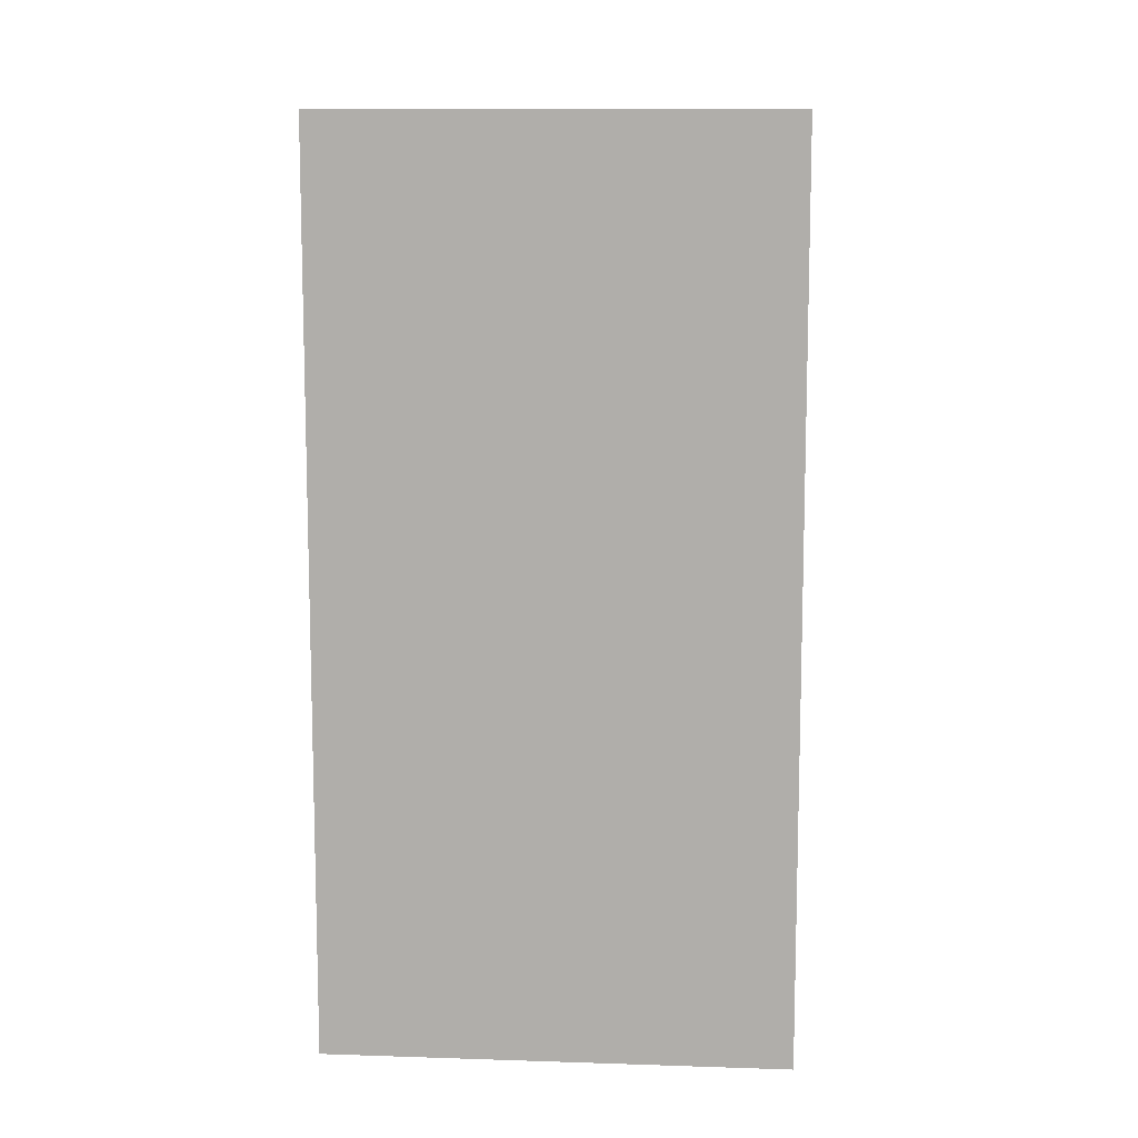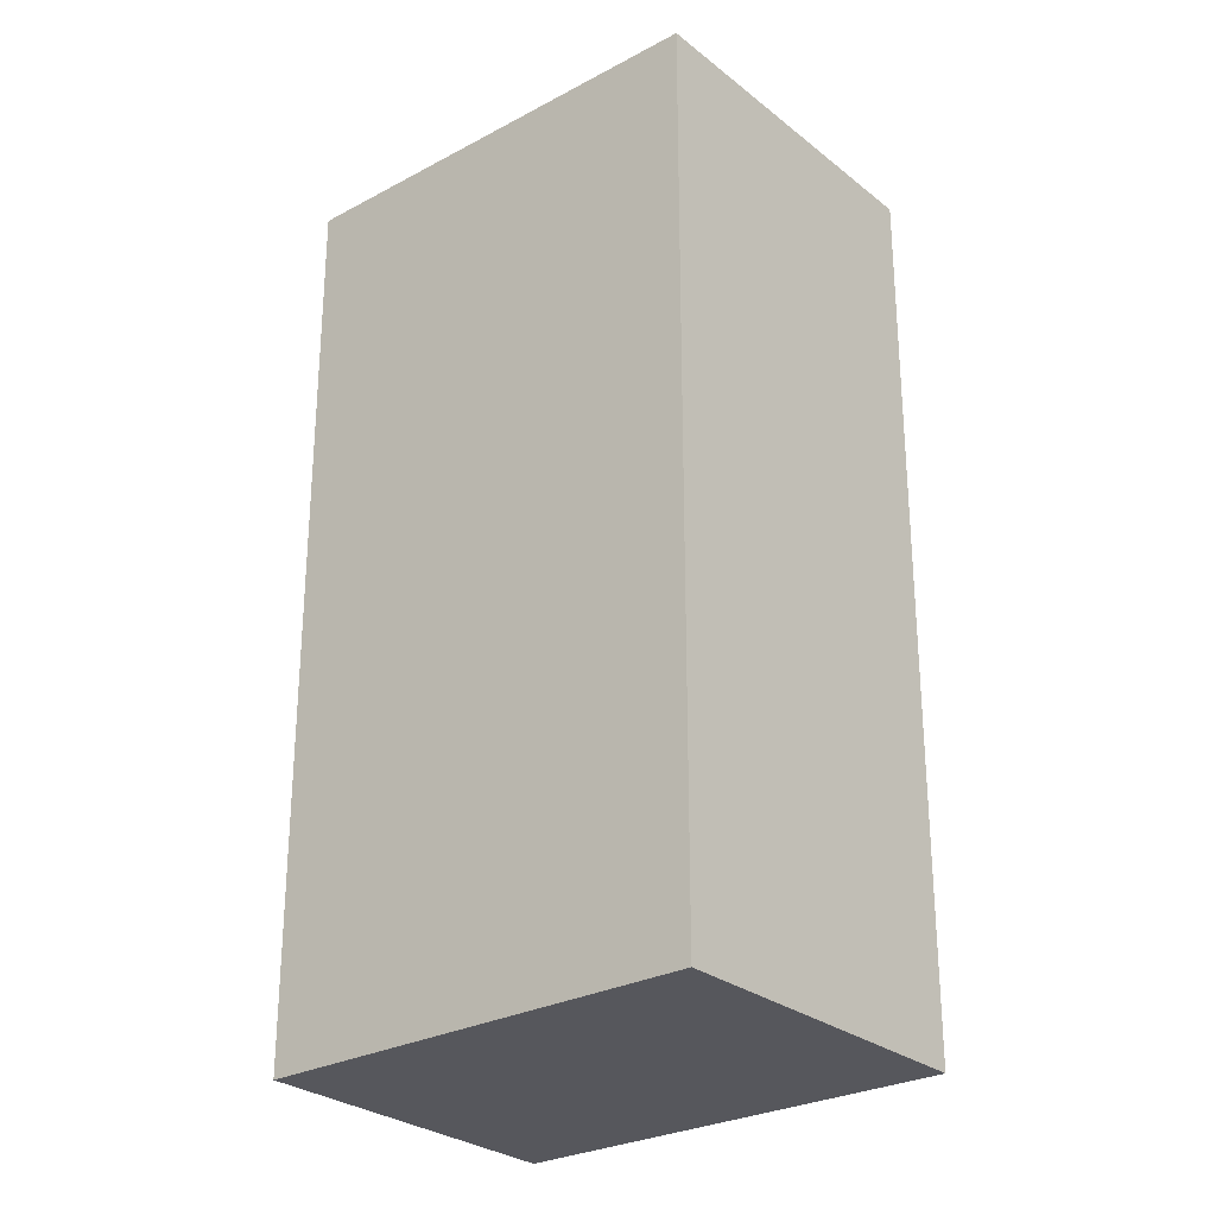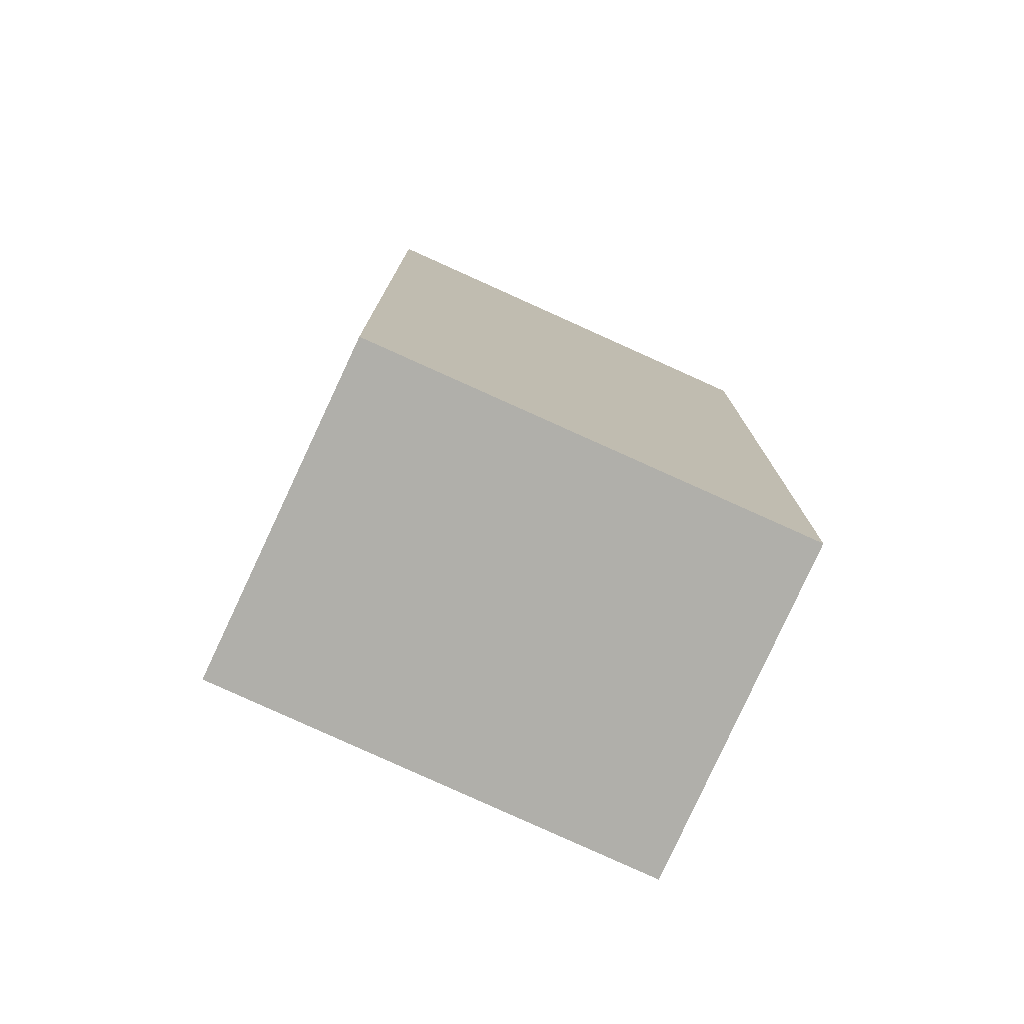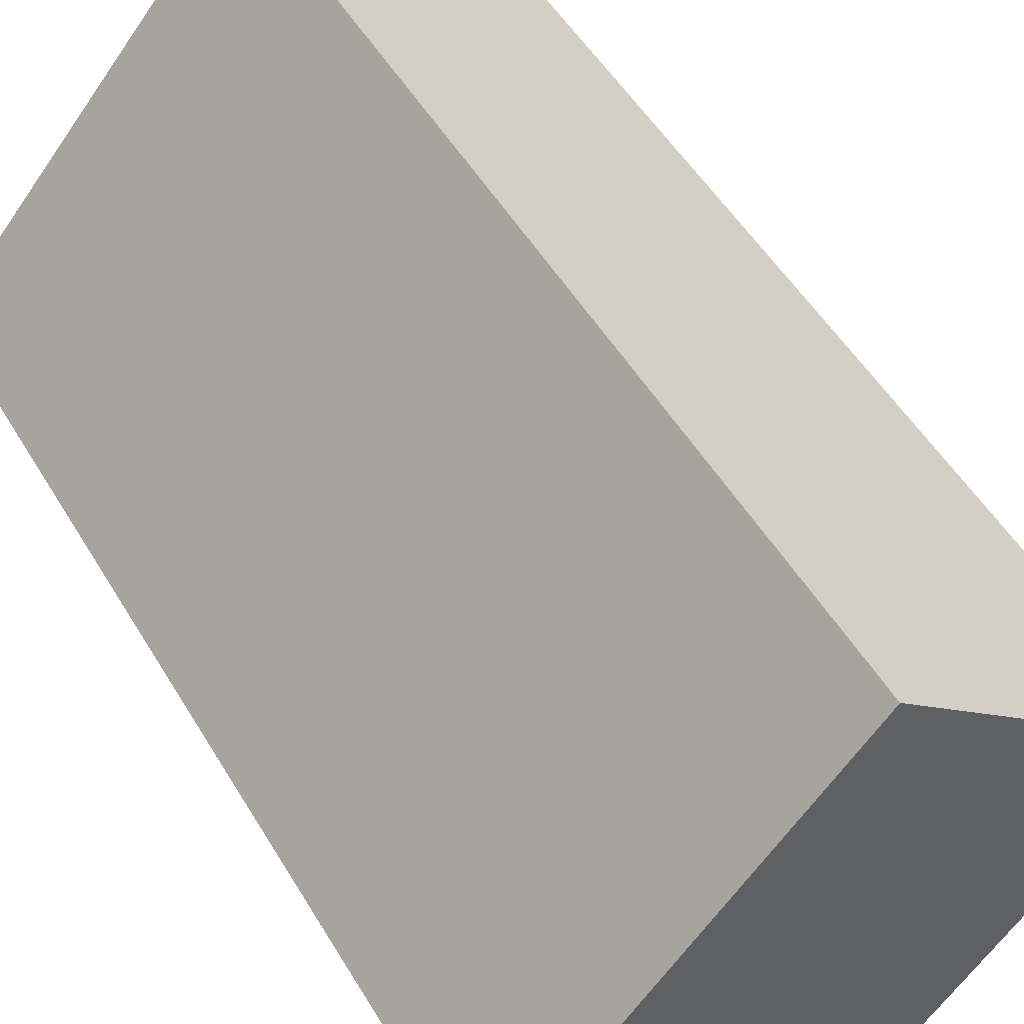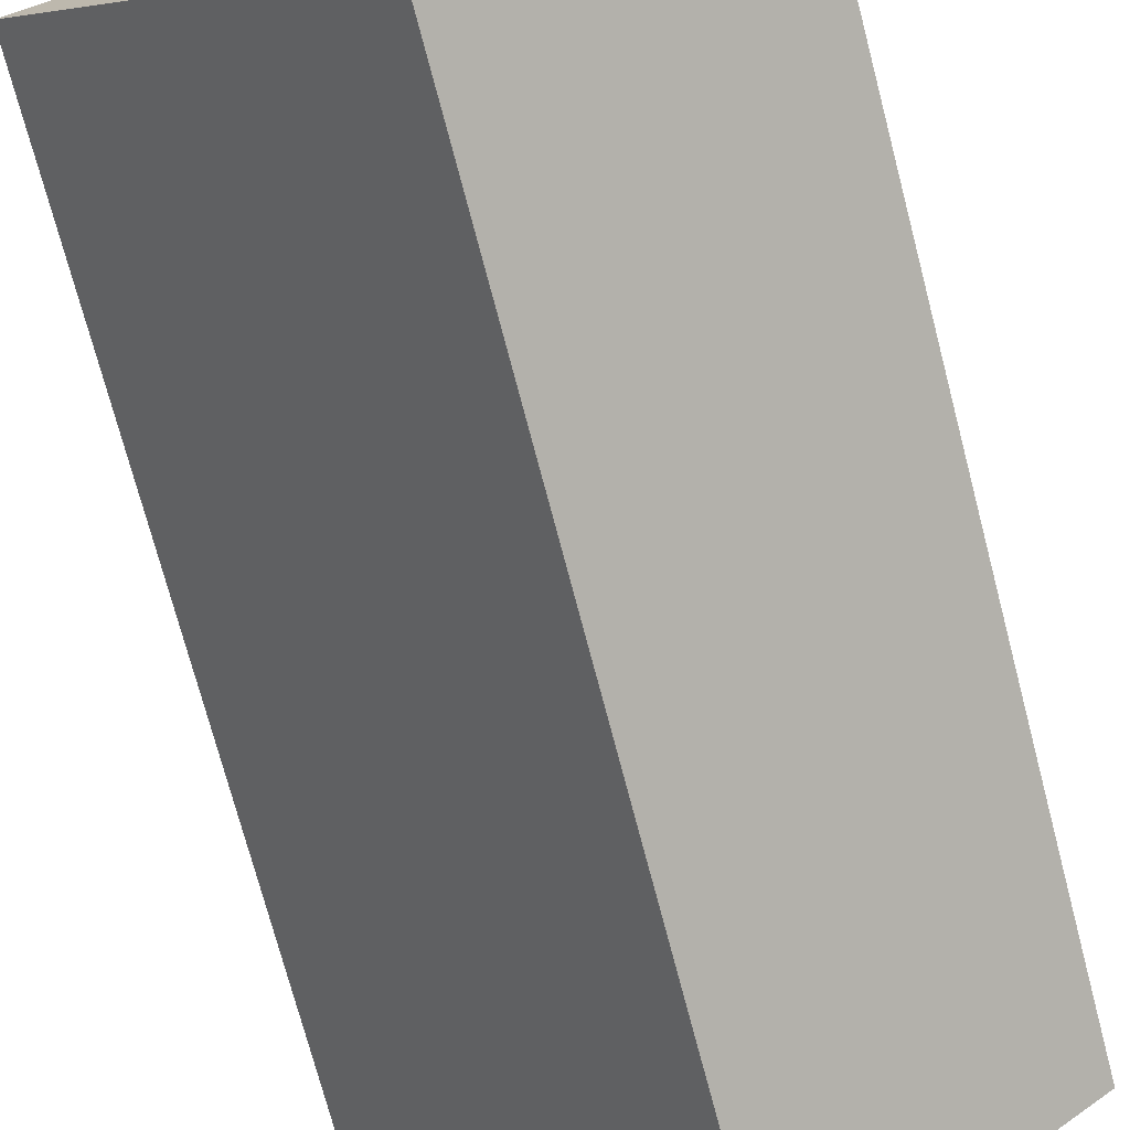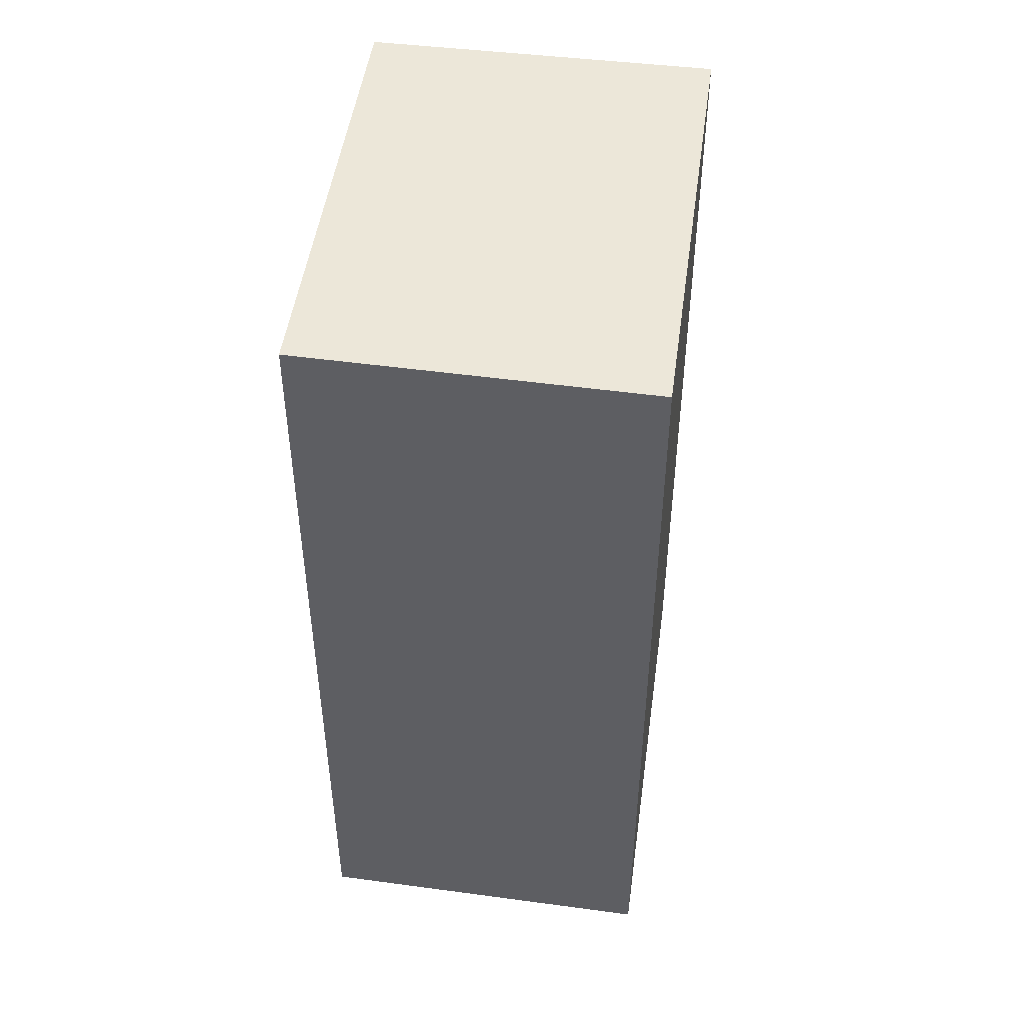
<metadata>
{"format":"obj","ext":"obj","renderer":"f3d","projection":"perspective","resolution":1024,"background":"white","views":[{"elev":11.1,"azim":135.9,"up":"+Y"},{"elev":-27.6,"azim":-9.9,"up":"+Y"},{"elev":-78.0,"azim":-73.7,"up":"+Y"},{"elev":50.6,"azim":-29.7,"up":"+Z"},{"elev":-73.7,"azim":-165.3,"up":"+Z"},{"elev":49.8,"azim":48.9,"up":"+Y"}]}
</metadata>
<code>
v  1.852 6.465 -1.639
v  2.108 6.465 2.462
v  4.017 6.465 0.84
v  0 6.465 3.959e-16
v  2.108 -1.508e-16 2.462
v  4.017 -5.144e-17 0.84
v  1.852 1.004e-16 -1.639
v  0 0 0
g defaultobject
f 1 2 3
f 2 1 4
f 5 3 2
f 3 5 6
f 6 1 3
f 1 6 7
f 7 4 1
f 4 7 8
f 8 2 4
f 2 8 5
f 5 7 6
f 7 5 8

</code>
